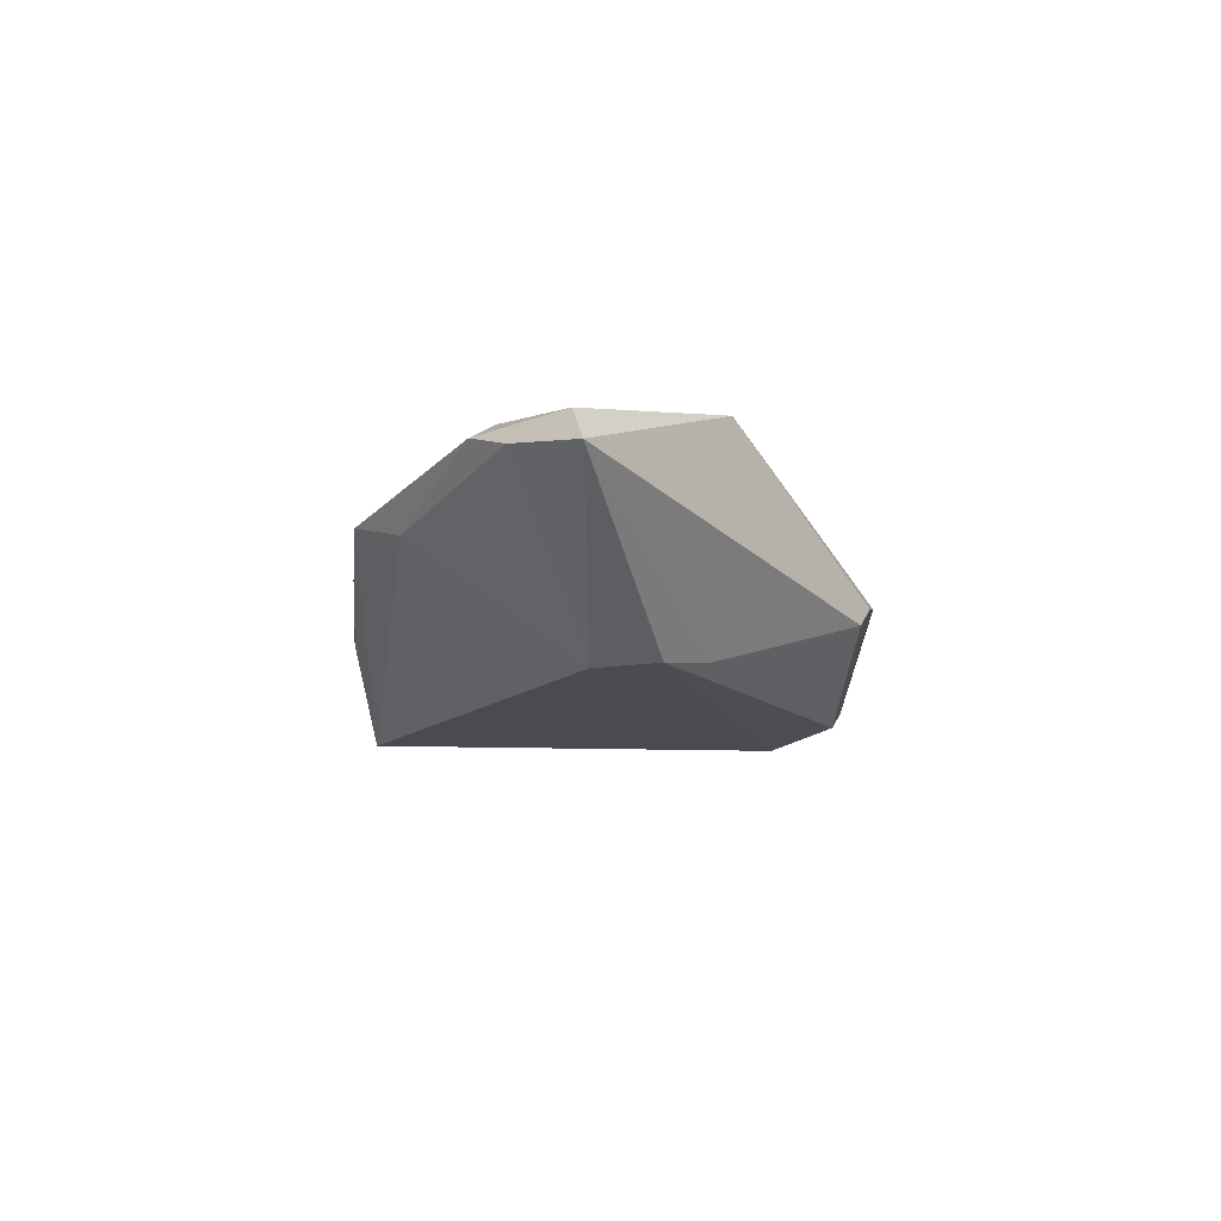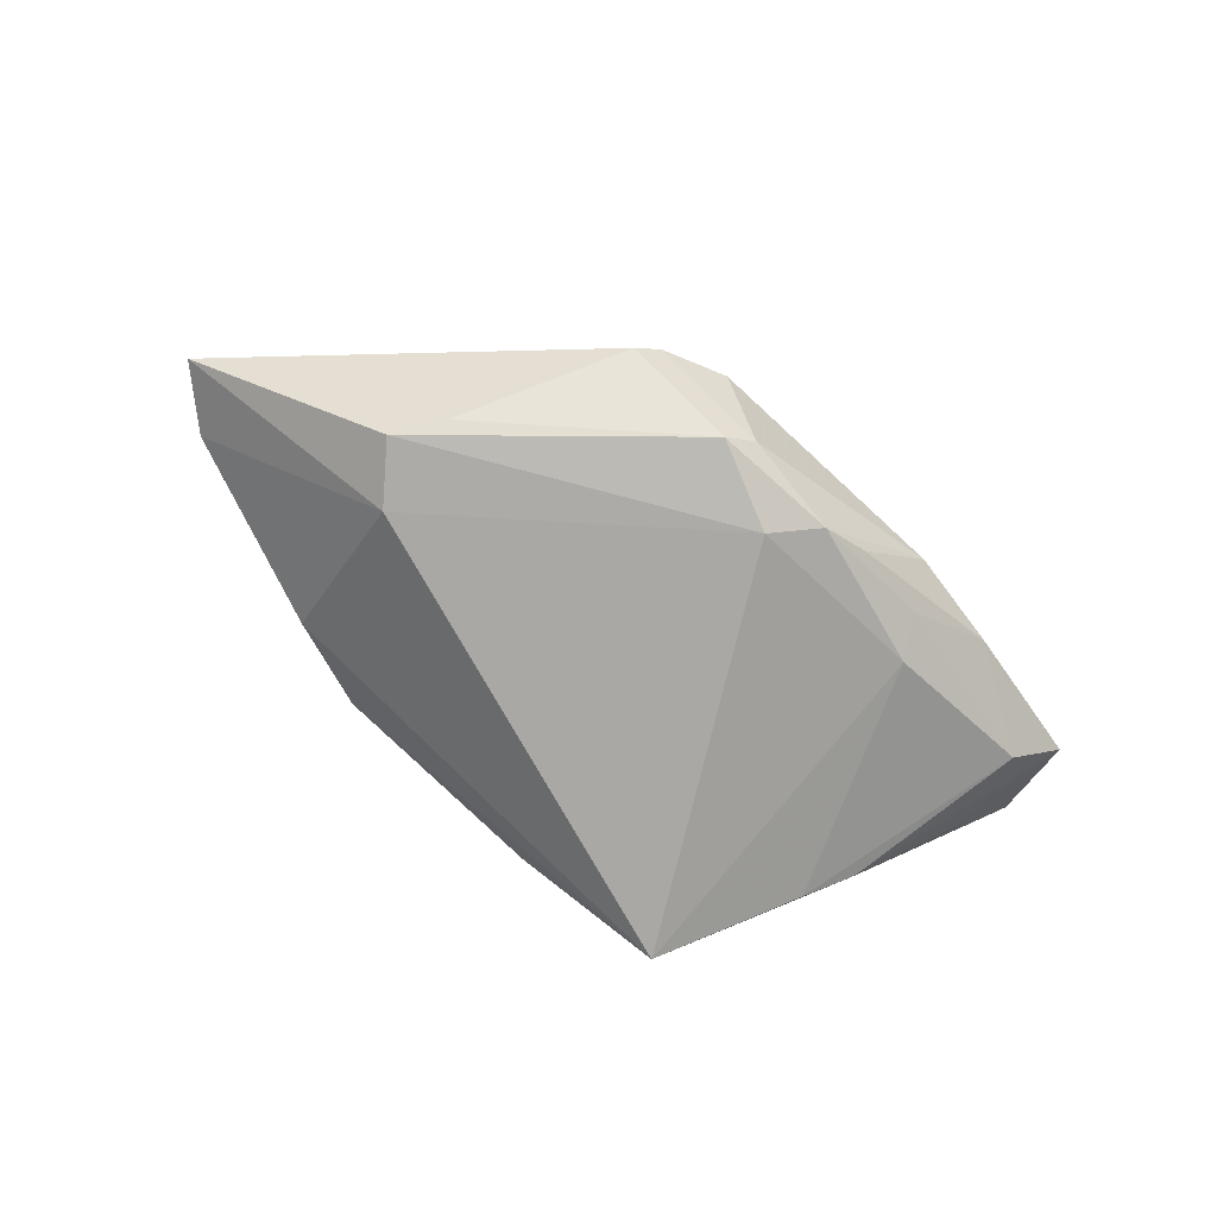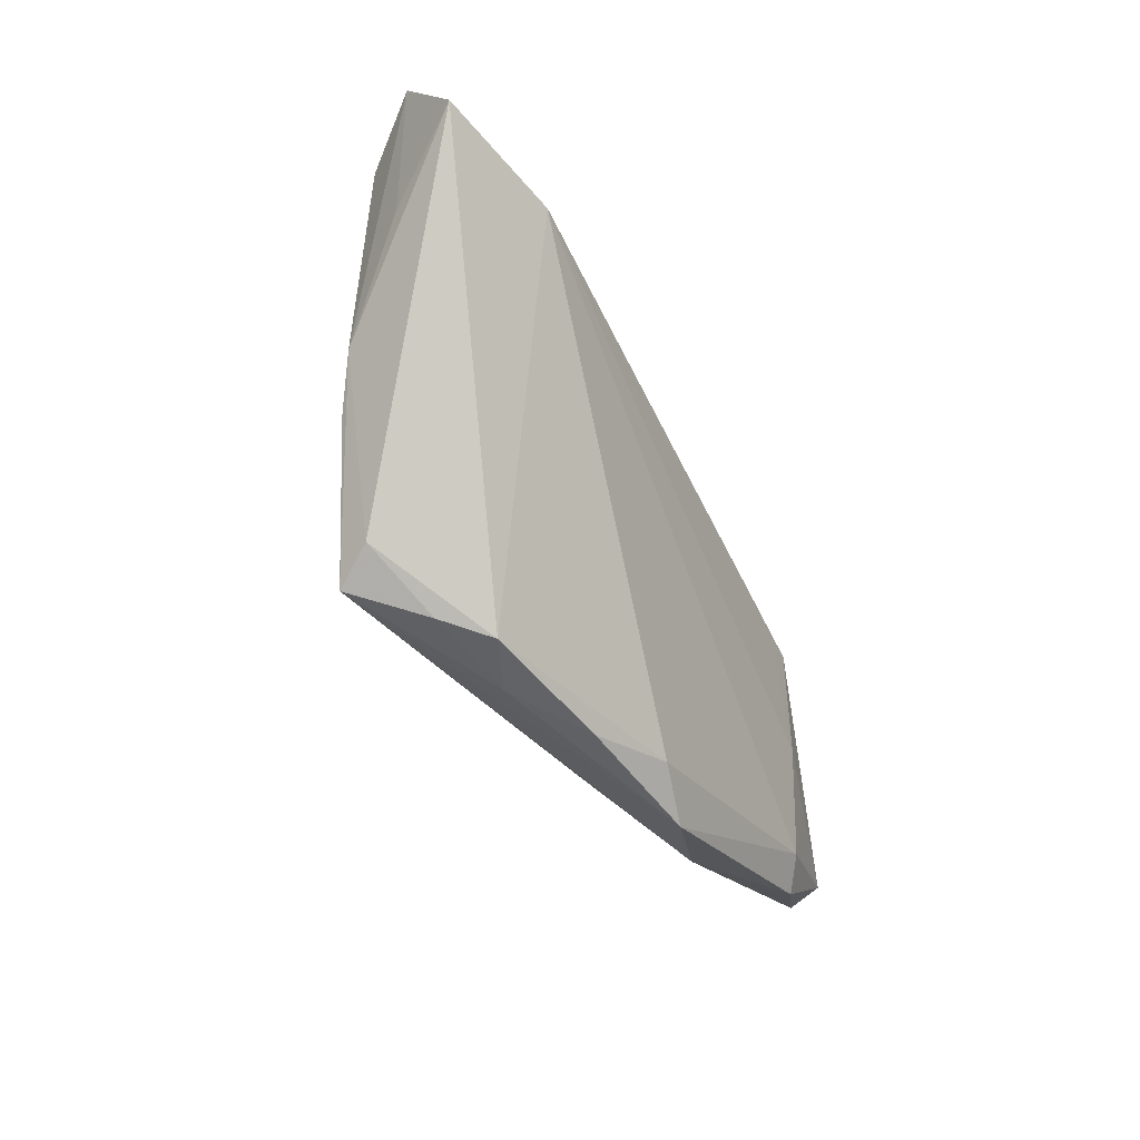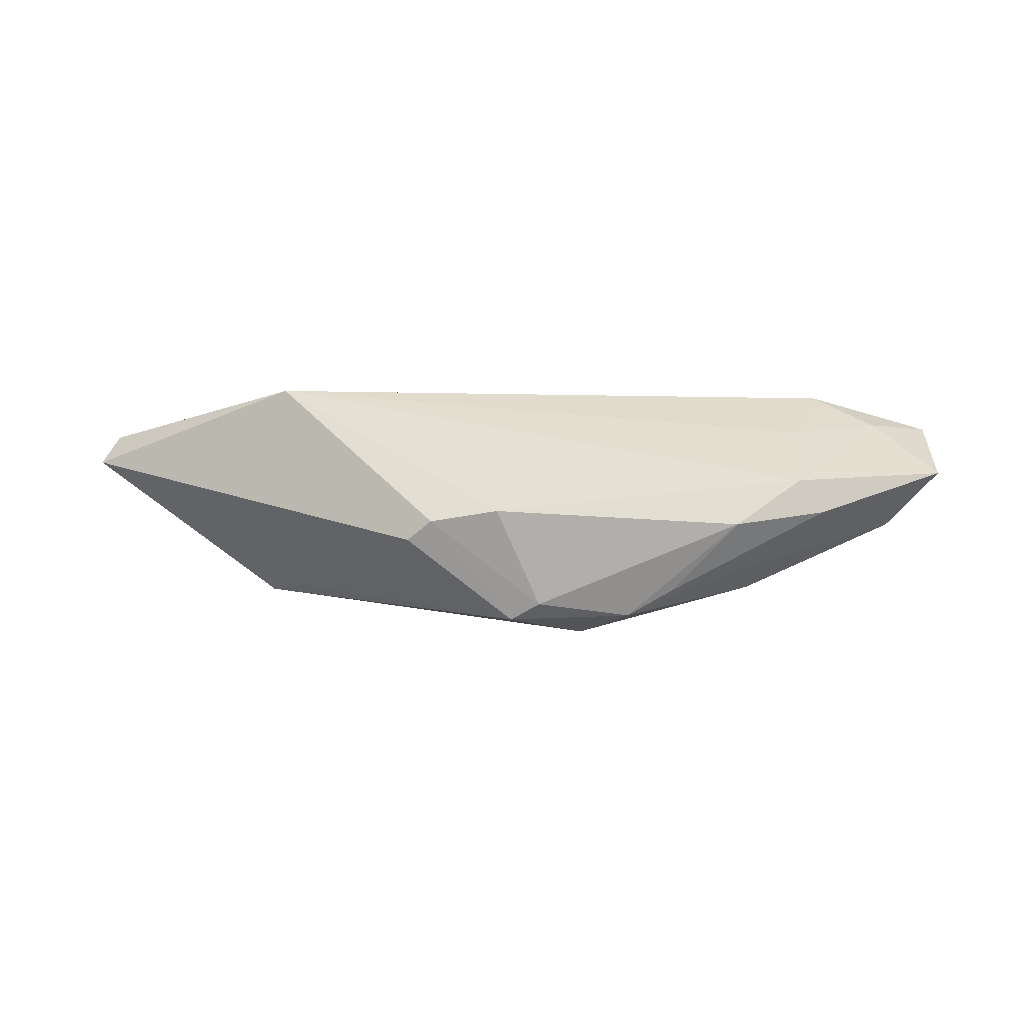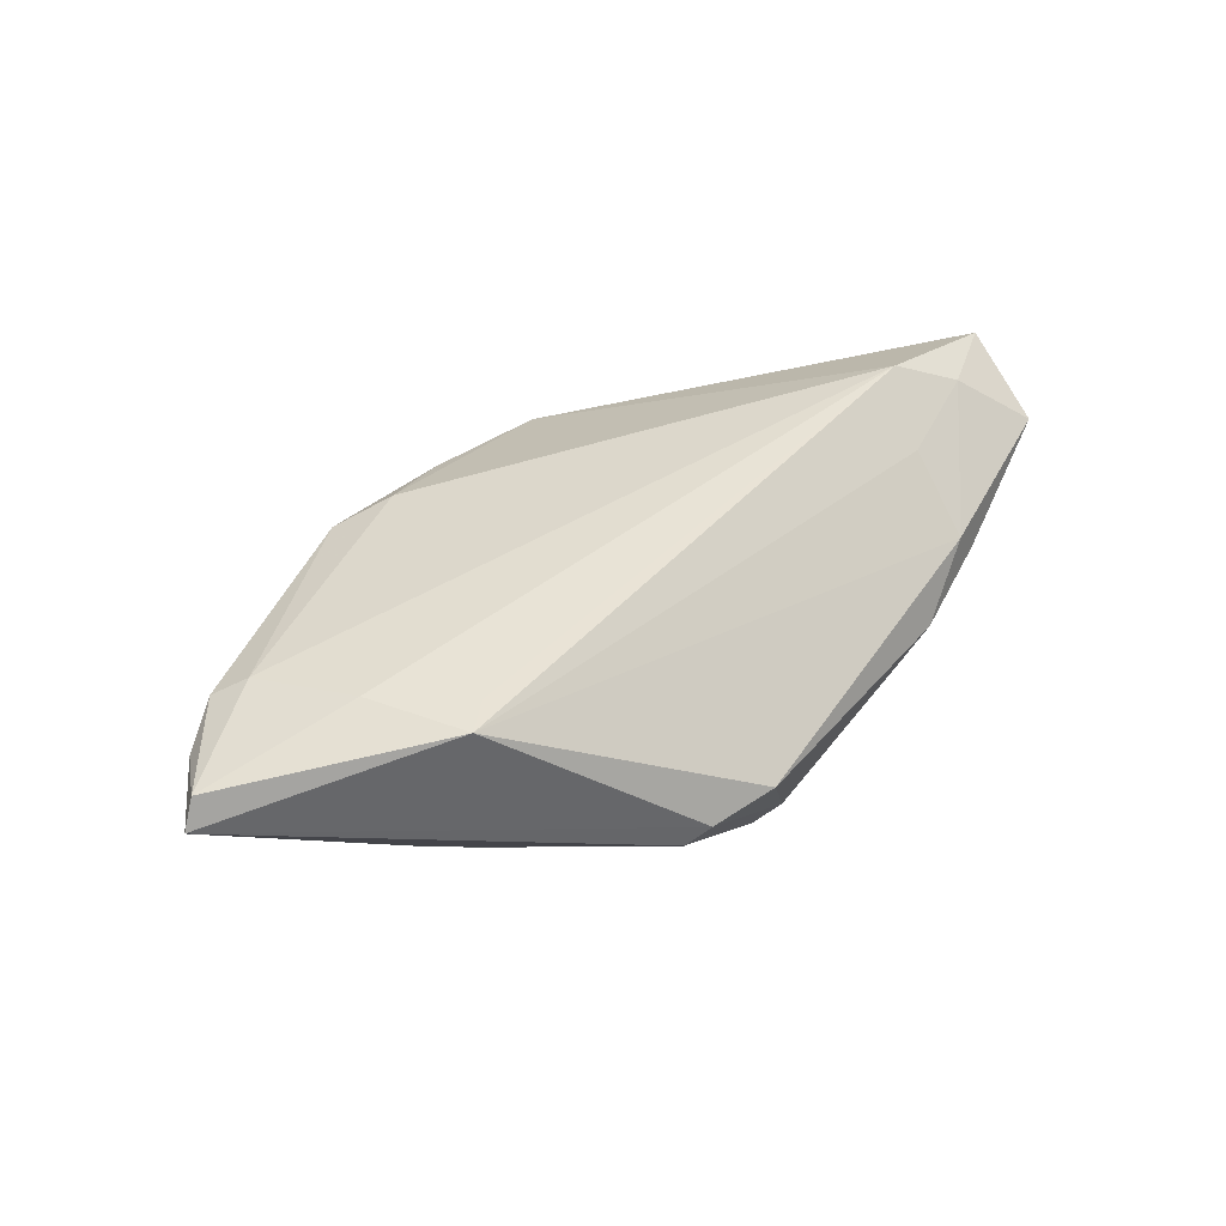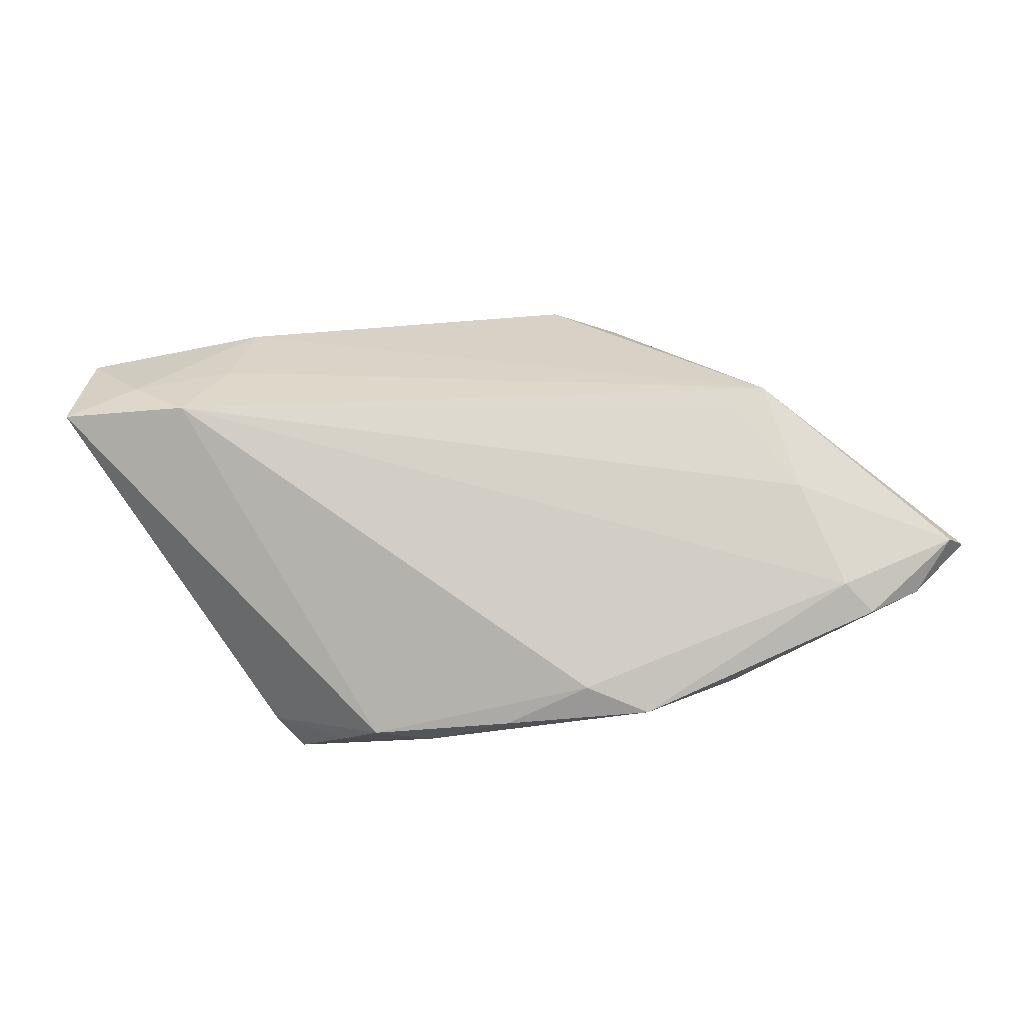
<metadata>
{"format":"obj","ext":"obj","renderer":"f3d","projection":"perspective","resolution":1024,"background":"white","views":[{"elev":-9.0,"azim":84.9,"up":"+Z"},{"elev":-77.3,"azim":142.4,"up":"+Z"},{"elev":-50.9,"azim":-66.0,"up":"+Y"},{"elev":-1.0,"azim":172.3,"up":"+Z"},{"elev":49.2,"azim":133.2,"up":"+Z"},{"elev":-24.3,"azim":-0.0,"up":"+Y"}]}
</metadata>
<code>
v -0.04779 0.01491 -0.001775
v -0.04071 -0.006484 -0.006783
v 0.01624 -0.02885 0.005885
v 0.02792 0.007755 -0.009668
v -0.0366 0.02347 -0.0003418
v -0.02621 0.02181 -0.007541
v -0.02466 0.02672 -0.001928
v 0.05549 -0.007409 0.006767
v 0.0268 -0.02384 0.003166
v -0.03688 -0.01155 -0.00905
v -0.0166 -0.02935 -0.0005451
v 0.003477 0.02487 -0.01366
v 0.01629 0.02573 -0.003875
v 0.0136 0.0273 -0.001637
v 0.0399 -0.01469 0.01174
v 0.03086 0.009762 0.01542
v 0.0002441 0.02642 -0.01174
v 0.04815 -0.002747 0.009844
v 0.04915 -0.01408 0.007664
v -0.01007 -0.02935 -0.002927
v -0.04711 0.01162 0.01152
v -0.0005313 -0.02935 0.003102
v 0.04328 -0.01744 0.009524
v -0.02831 0.01693 -0.009913
v -0.01134 0.02376 -0.01325
v -0.05376 0.01828 0.004894
v -0.01699 0.0241 -0.01011
v -0.03354 0.02357 0.00368
v 0.005805 0.02935 -0.0004029
v 0.02711 0.007272 0.0152
v -0.04866 0.002872 0.002085
v 0.03218 0.002469 -0.0103
v -0.006111 0.01945 -0.01542
v 0.03481 -0.002826 0.01412
v -0.05549 0.007914 0.01125
v 0.00896 -0.02632 0.007413
v -0.02983 -0.02462 -0.008914
v -0.02093 -0.02848 -0.005469
v 0.05325 -0.008262 0.01021
v -0.04045 0.007022 0.01542
v -0.0268 -0.02683 -0.01326
v -0.03569 0.01469 0.0103
v 0.02752 -0.004586 -0.01033
f 3 41 9
f 35 11 40
f 37 11 35
f 20 41 3
f 33 24 25
f 41 24 33
f 8 32 4
f 43 32 8
f 43 9 41
f 41 33 43
f 43 33 32
f 3 15 36
f 36 15 40
f 36 40 11
f 16 40 30
f 22 20 3
f 11 20 22
f 3 36 22
f 22 36 11
f 41 20 38
f 38 20 11
f 38 37 41
f 11 37 38
f 10 24 41
f 1 24 10
f 14 16 8
f 42 40 16
f 16 28 42
f 35 40 21
f 40 42 21
f 21 42 28
f 8 16 18
f 18 39 8
f 16 39 18
f 34 39 16
f 15 39 34
f 16 30 34
f 40 15 34
f 34 30 40
f 3 9 23
f 23 15 3
f 23 39 15
f 1 10 2
f 35 31 2
f 2 37 35
f 41 37 2
f 2 10 41
f 12 33 25
f 32 33 12
f 12 4 32
f 1 5 6
f 25 24 6
f 6 24 1
f 7 5 28
f 26 5 1
f 26 31 35
f 28 5 26
f 1 2 26
f 26 2 31
f 35 21 26
f 26 21 28
f 8 39 19
f 39 23 19
f 19 43 8
f 19 23 9
f 9 43 19
f 4 12 13
f 13 12 14
f 8 4 13
f 13 14 8
f 25 6 27
f 27 6 5
f 27 7 25
f 5 7 27
f 17 12 25
f 25 7 17
f 14 12 17
f 29 17 7
f 29 7 28
f 14 17 29
f 29 28 16
f 16 14 29

</code>
